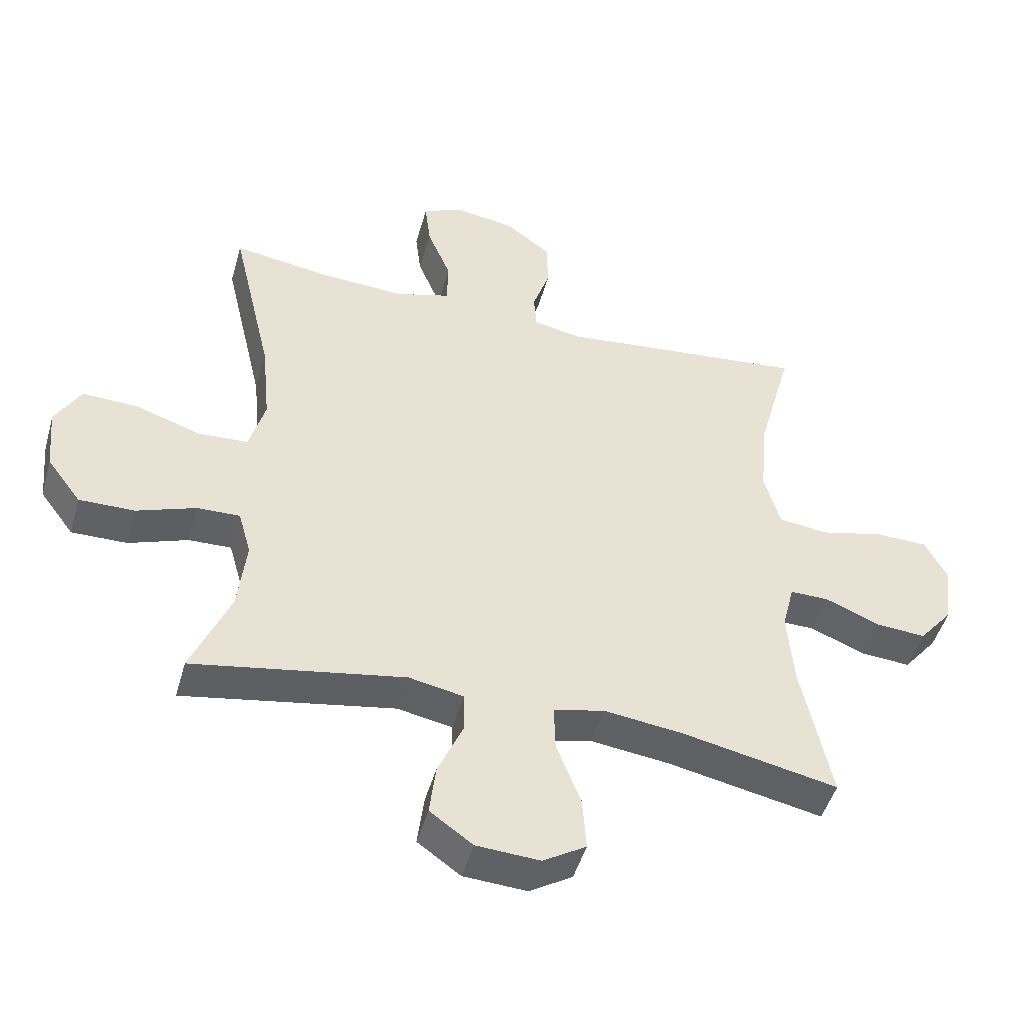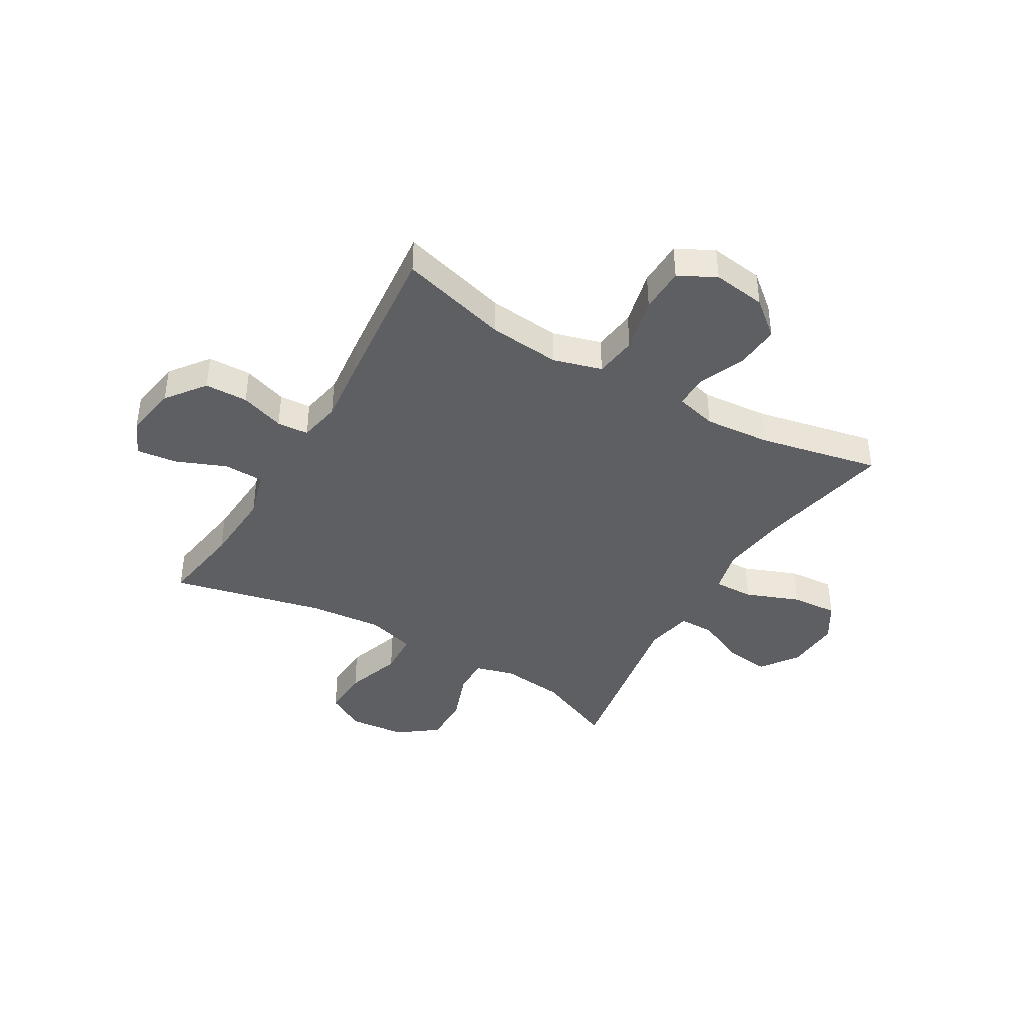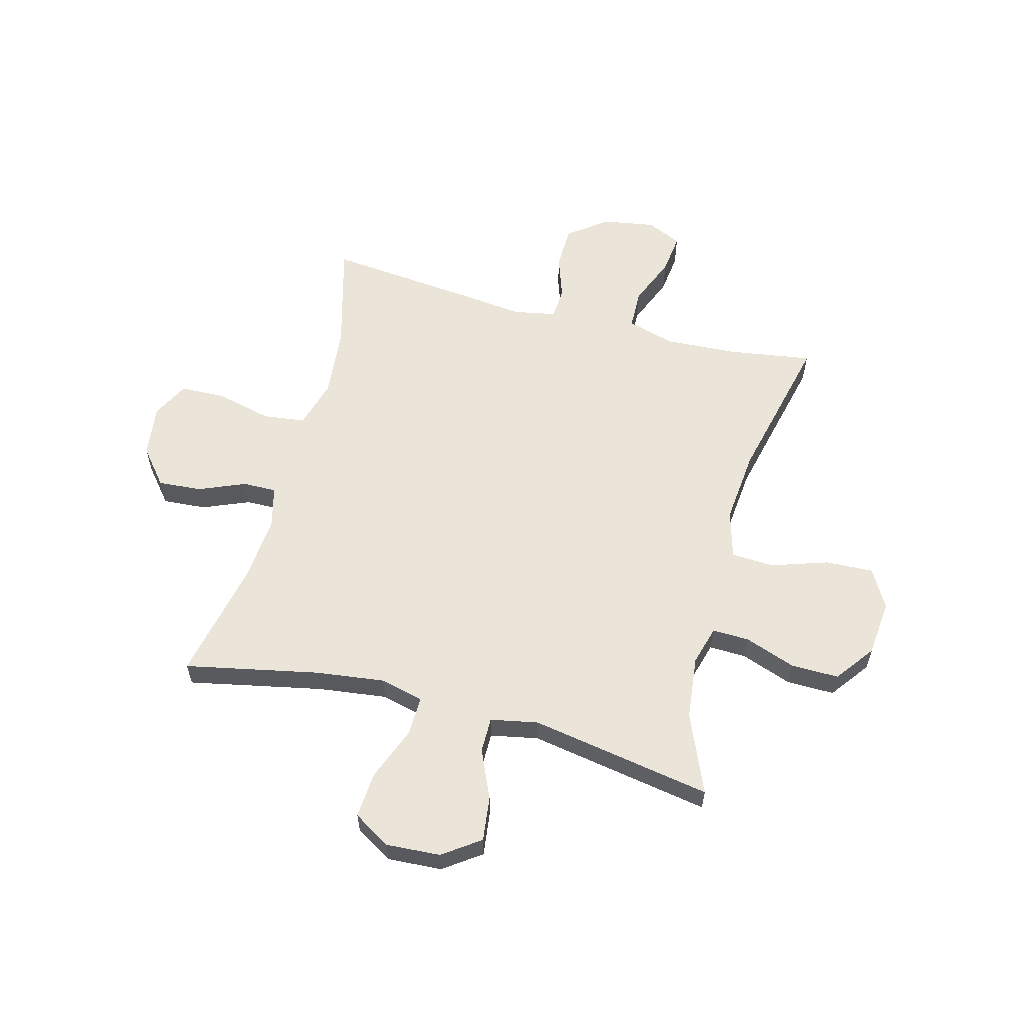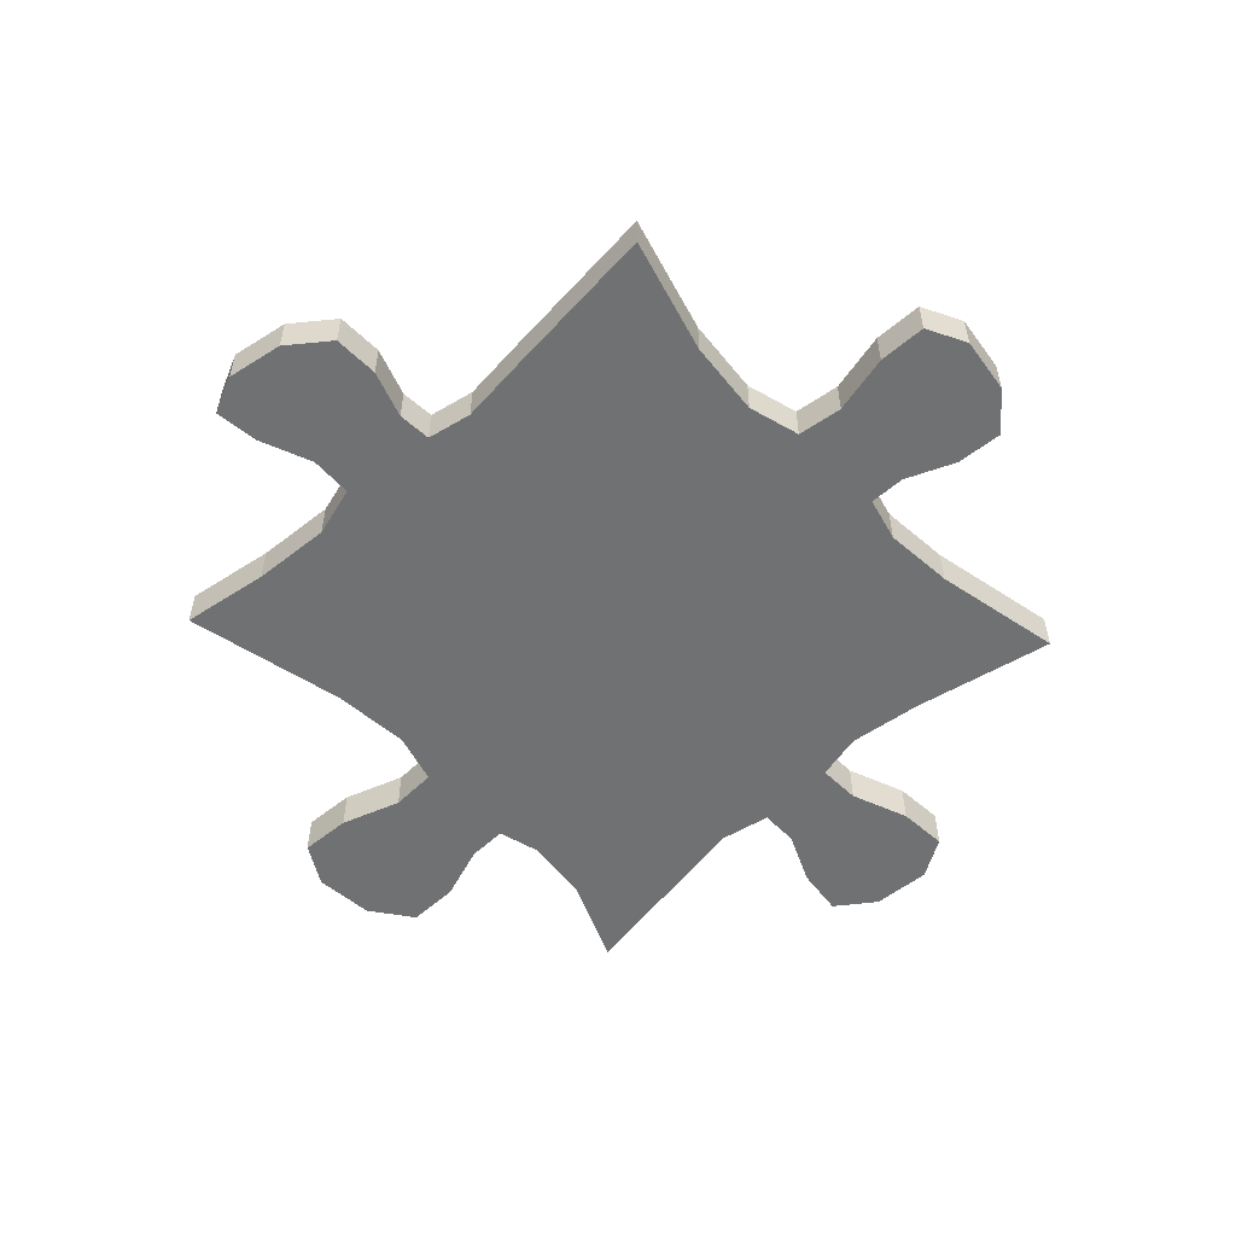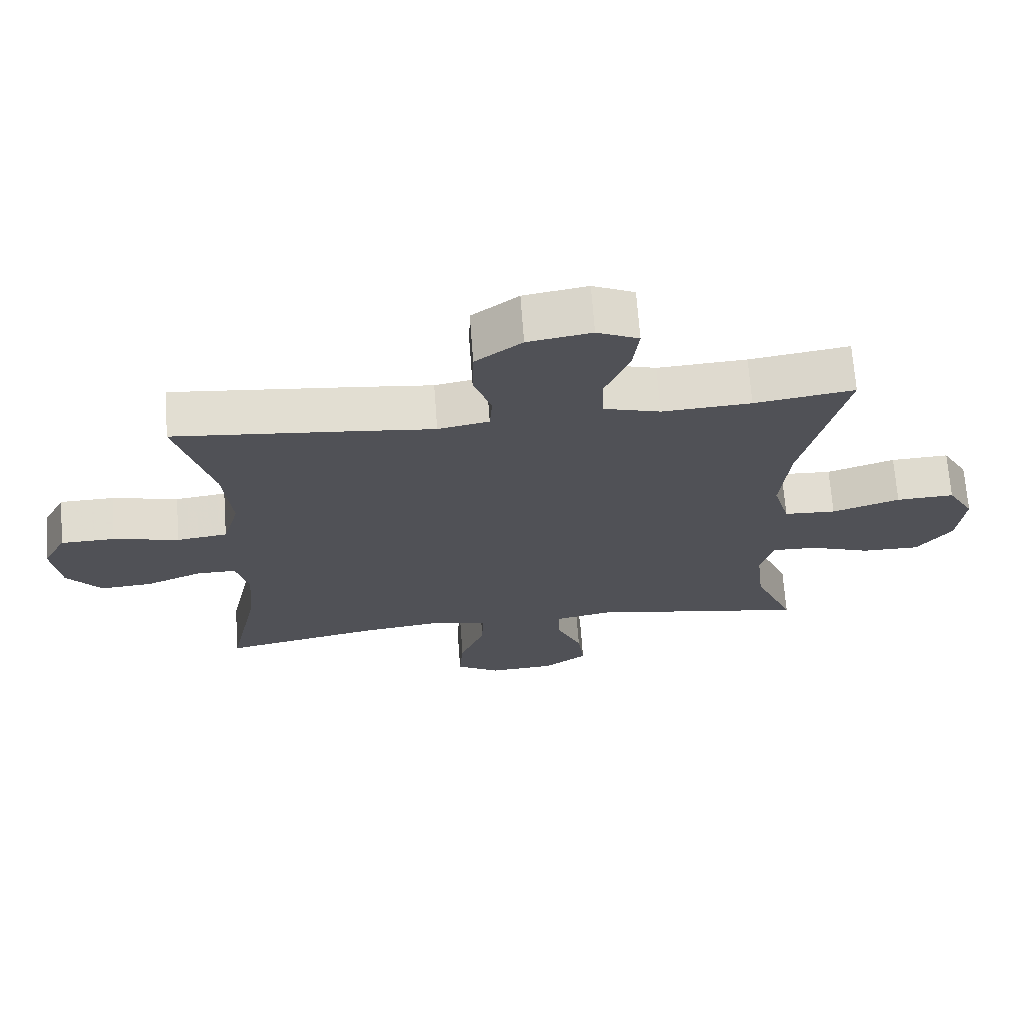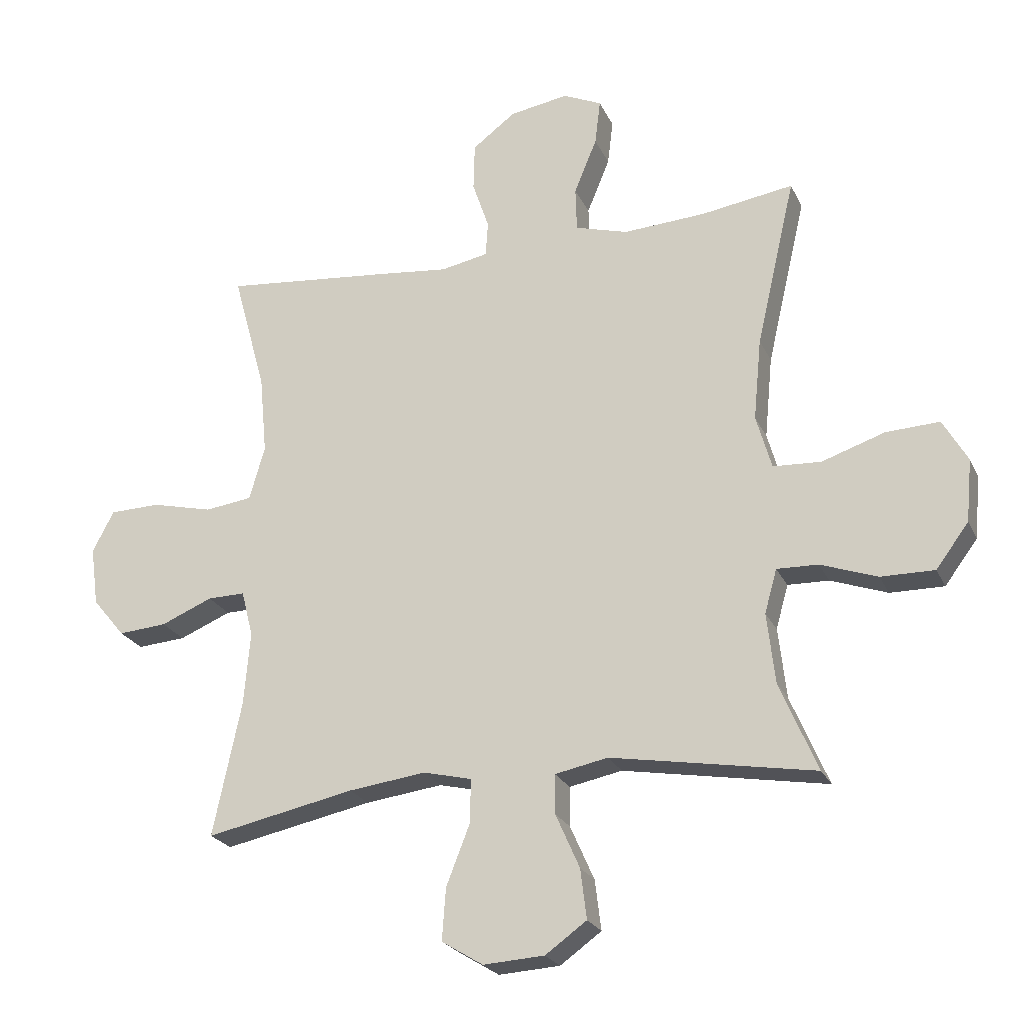
<metadata>
{"format":"obj","ext":"obj","renderer":"f3d","projection":"perspective","resolution":1024,"background":"white","views":[{"elev":-47.5,"azim":-15.6,"up":"+Z"},{"elev":-41.0,"azim":59.6,"up":"+Y"},{"elev":59.1,"azim":-165.1,"up":"+Y"},{"elev":-55.1,"azim":43.1,"up":"+Y"},{"elev":69.2,"azim":175.8,"up":"+Z"},{"elev":-23.5,"azim":-160.0,"up":"+Z"}]}
</metadata>
<code>
v 0.5 0.07 0.5
v 0.446 0.07 0.303
v 0.434 0.07 0.174
v 0.459 0.07 0.086
v 0.536 0.07 0.076
v 0.636 0.07 0.1
v 0.718 0.07 0.098
v 0.753 0.07 0.031
v 0.74 0.07 -0.065
v 0.687 0.07 -0.129
v 0.608 0.07 -0.123
v 0.524 0.07 -0.088
v 0.463 0.07 -0.087
v 0.444 0.07 -0.162
v 0.454 0.07 -0.281
v 0.5 0.07 -0.5
v 0.258 0.07 -0.45
v 0.133 0.07 -0.434
v 0.054 0.07 -0.453
v 0.056 0.07 -0.525
v 0.094 0.07 -0.622
v 0.1 0.07 -0.706
v 0.033 0.07 -0.747
v -0.066 0.07 -0.741
v -0.133 0.07 -0.693
v -0.123 0.07 -0.612
v -0.084 0.07 -0.524
v -0.084 0.07 -0.46
v -0.17 0.07 -0.443
v -0.5 0.07 -0.5
v -0.439 0.07 -0.356
v -0.426 0.07 -0.241
v -0.446 0.07 -0.17
v -0.513 0.07 -0.172
v -0.605 0.07 -0.205
v -0.692 0.07 -0.206
v -0.745 0.07 -0.135
v -0.755 0.07 -0.033
v -0.715 0.07 0.037
v -0.628 0.07 0.033
v -0.526 0.07 -0.001
v -0.448 0.07 0.003
v -0.423 0.07 0.091
v -0.436 0.07 0.225
v -0.5 0.07 0.5
v -0.35 0.07 0.477
v -0.216 0.07 0.469
v -0.13 0.07 0.494
v -0.128 0.07 0.566
v -0.165 0.07 0.656
v -0.174 0.07 0.73
v -0.111 0.07 0.759
v -0.015 0.07 0.743
v 0.055 0.07 0.69
v 0.057 0.07 0.612
v 0.03 0.07 0.532
v 0.034 0.07 0.475
v 0.111 0.07 0.46
v 0.229 0.07 0.473
v 0.5 0 0.5
v 0.446 0 0.303
v 0.434 0 0.174
v 0.459 0 0.086
v 0.536 0 0.076
v 0.636 0 0.1
v 0.718 0 0.098
v 0.753 0 0.031
v 0.74 0 -0.065
v 0.687 0 -0.129
v 0.608 0 -0.123
v 0.524 0 -0.088
v 0.463 0 -0.087
v 0.444 0 -0.162
v 0.454 0 -0.281
v 0.5 0 -0.5
v 0.258 0 -0.45
v 0.133 0 -0.434
v 0.054 0 -0.453
v 0.056 0 -0.525
v 0.094 0 -0.622
v 0.1 0 -0.706
v 0.033 0 -0.747
v -0.066 0 -0.741
v -0.133 0 -0.693
v -0.123 0 -0.612
v -0.084 0 -0.524
v -0.084 0 -0.46
v -0.17 0 -0.443
v -0.5 0 -0.5
v -0.439 0 -0.356
v -0.426 0 -0.241
v -0.446 0 -0.17
v -0.513 0 -0.172
v -0.605 0 -0.205
v -0.692 0 -0.206
v -0.745 0 -0.135
v -0.755 0 -0.033
v -0.715 0 0.037
v -0.628 0 0.033
v -0.526 0 -0.001
v -0.448 0 0.003
v -0.423 0 0.091
v -0.436 0 0.225
v -0.5 0 0.5
v -0.35 0 0.477
v -0.216 0 0.469
v -0.13 0 0.494
v -0.128 0 0.566
v -0.165 0 0.656
v -0.174 0 0.73
v -0.111 0 0.759
v -0.015 0 0.743
v 0.055 0 0.69
v 0.057 0 0.612
v 0.03 0 0.532
v 0.034 0 0.475
v 0.111 0 0.46
v 0.229 0 0.473
f 58 59 1 2
f 57 58 2 3
f 53 54 55 56
f 53 56 57
f 52 53 57
f 49 50 51 52
f 48 49 52 57
f 47 48 57 3
f 44 45 46
f 43 44 46 47
f 42 43 47 3
f 38 39 40 41
f 38 41 42
f 37 38 42
f 34 35 36 37
f 33 34 37 42
f 32 33 42 3
f 29 30 31
f 28 29 31 32
f 24 25 26 27
f 24 27 28
f 23 24 28
f 20 21 22 23
f 19 20 23 28
f 18 19 28 32
f 15 16 17
f 14 15 17 18
f 13 14 18 32
f 9 10 11 12
f 9 12 13
f 8 9 13
f 5 6 7 8
f 4 5 8 13
f 3 4 13 32
f 61 60 118 117
f 62 61 117 116
f 115 114 113 112
f 116 115 112
f 116 112 111
f 111 110 109 108
f 116 111 108 107
f 62 116 107 106
f 105 104 103
f 106 105 103 102
f 62 106 102 101
f 100 99 98 97
f 101 100 97
f 101 97 96
f 96 95 94 93
f 101 96 93 92
f 62 101 92 91
f 90 89 88
f 91 90 88 87
f 86 85 84 83
f 87 86 83
f 87 83 82
f 82 81 80 79
f 87 82 79 78
f 91 87 78 77
f 76 75 74
f 77 76 74 73
f 91 77 73 72
f 71 70 69 68
f 72 71 68
f 72 68 67
f 67 66 65 64
f 72 67 64 63
f 91 72 63 62
f 1 60 61 2
f 2 61 62 3
f 3 62 63 4
f 4 63 64 5
f 5 64 65 6
f 6 65 66 7
f 7 66 67 8
f 8 67 68 9
f 9 68 69 10
f 10 69 70 11
f 11 70 71 12
f 12 71 72 13
f 13 72 73 14
f 14 73 74 15
f 15 74 75 16
f 16 75 76 17
f 17 76 77 18
f 18 77 78 19
f 19 78 79 20
f 20 79 80 21
f 21 80 81 22
f 22 81 82 23
f 23 82 83 24
f 24 83 84 25
f 25 84 85 26
f 26 85 86 27
f 27 86 87 28
f 28 87 88 29
f 29 88 89 30
f 30 89 90 31
f 31 90 91 32
f 32 91 92 33
f 33 92 93 34
f 34 93 94 35
f 35 94 95 36
f 36 95 96 37
f 37 96 97 38
f 38 97 98 39
f 39 98 99 40
f 40 99 100 41
f 41 100 101 42
f 42 101 102 43
f 43 102 103 44
f 44 103 104 45
f 45 104 105 46
f 46 105 106 47
f 47 106 107 48
f 48 107 108 49
f 49 108 109 50
f 50 109 110 51
f 51 110 111 52
f 52 111 112 53
f 53 112 113 54
f 54 113 114 55
f 55 114 115 56
f 56 115 116 57
f 57 116 117 58
f 58 117 118 59
f 59 118 60 1

</code>
